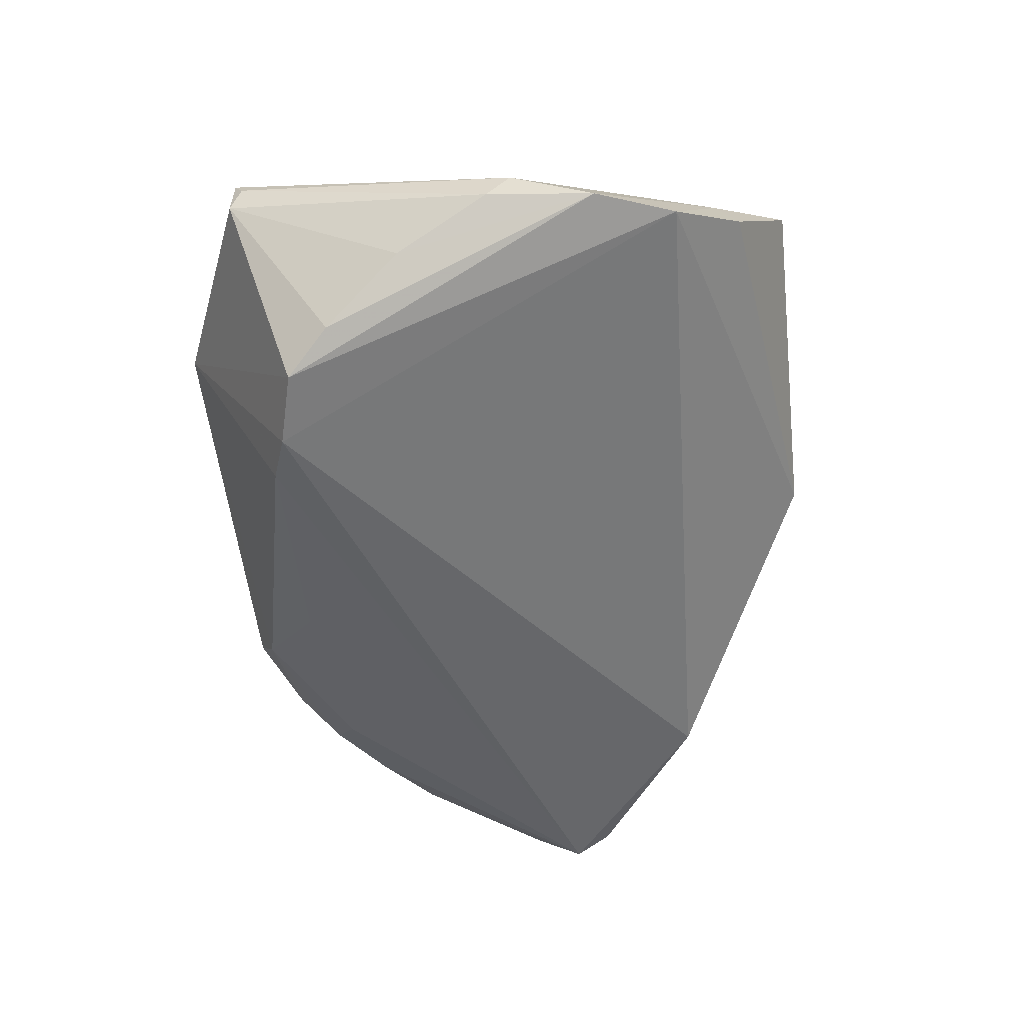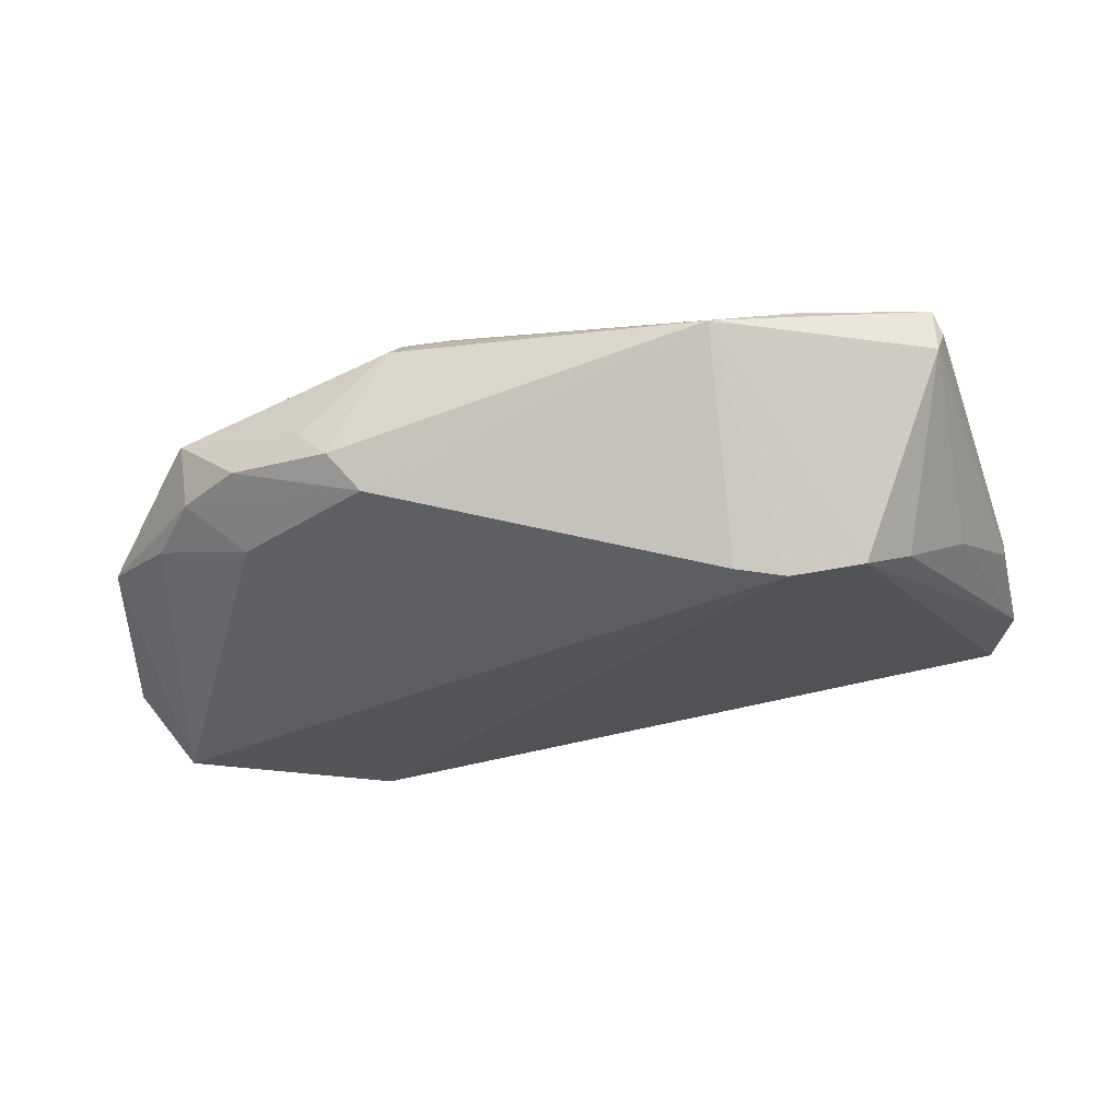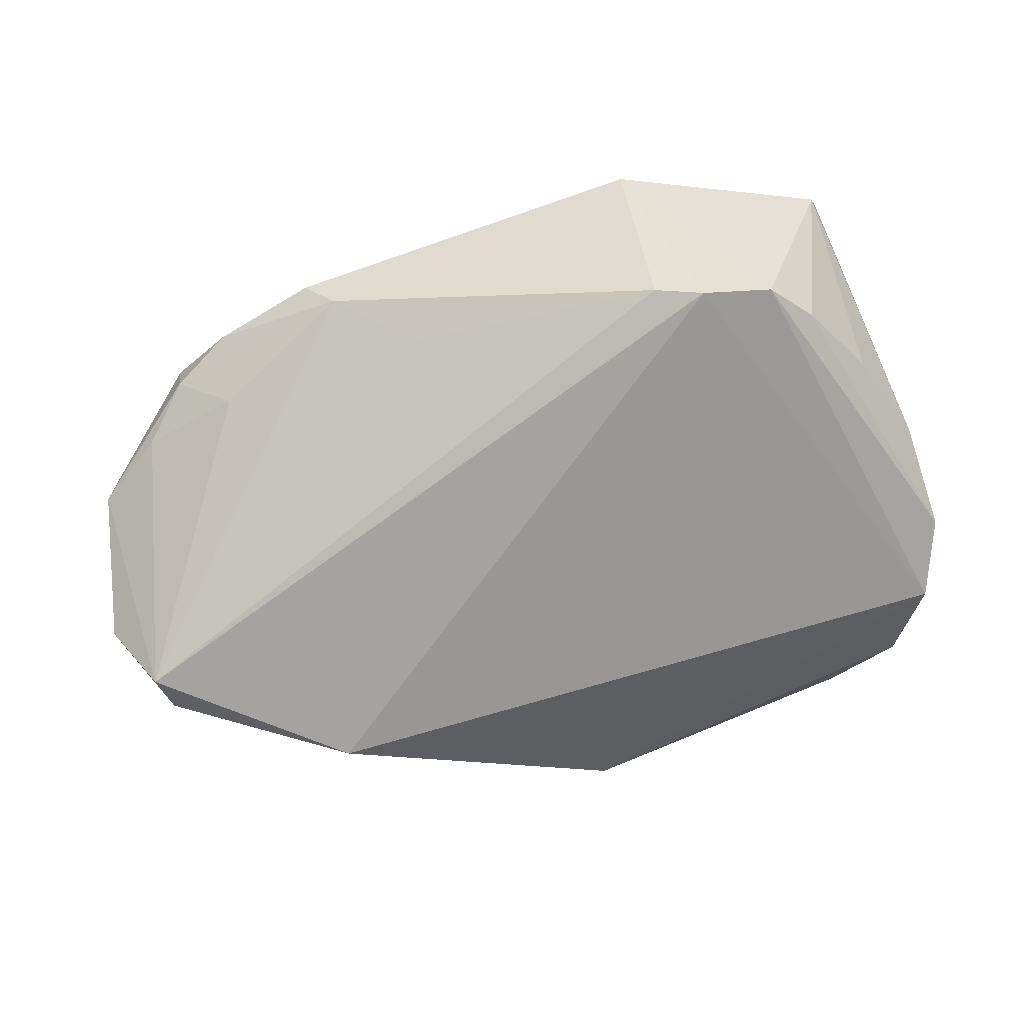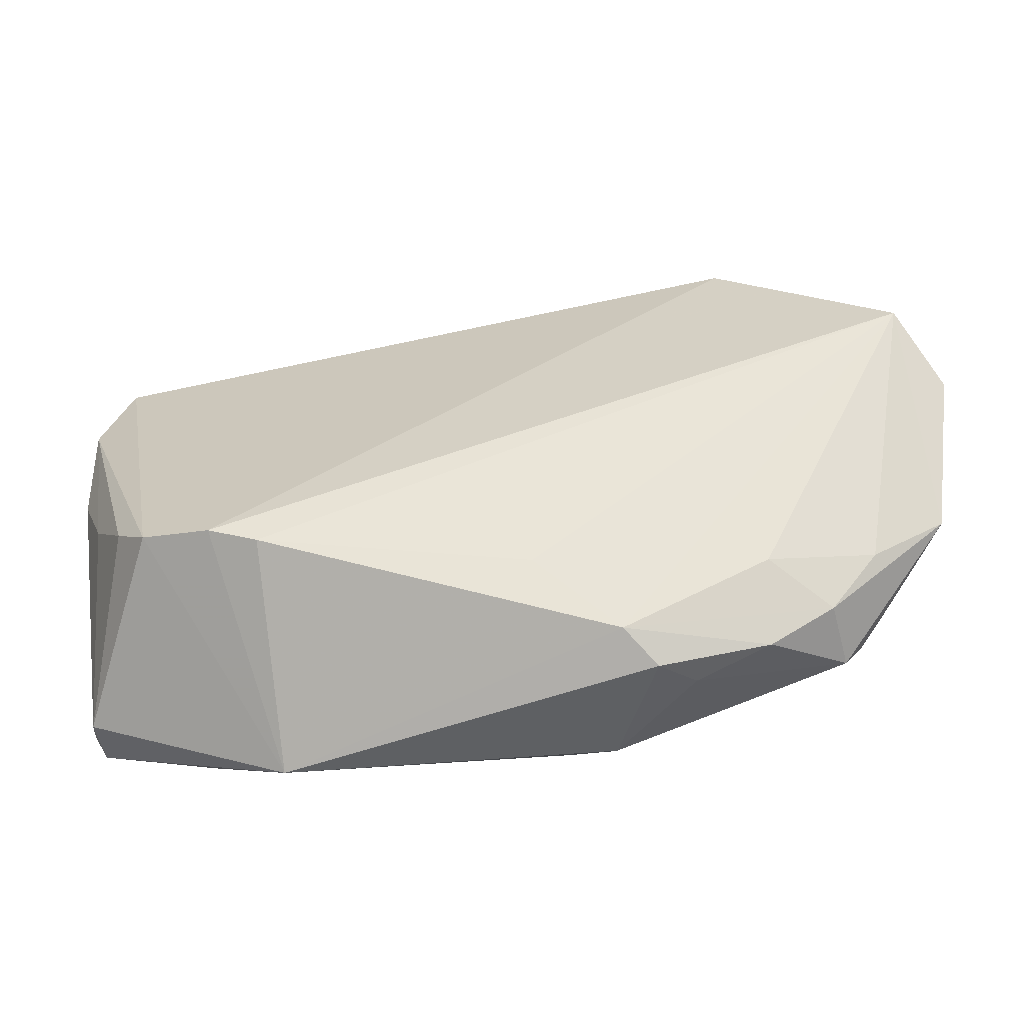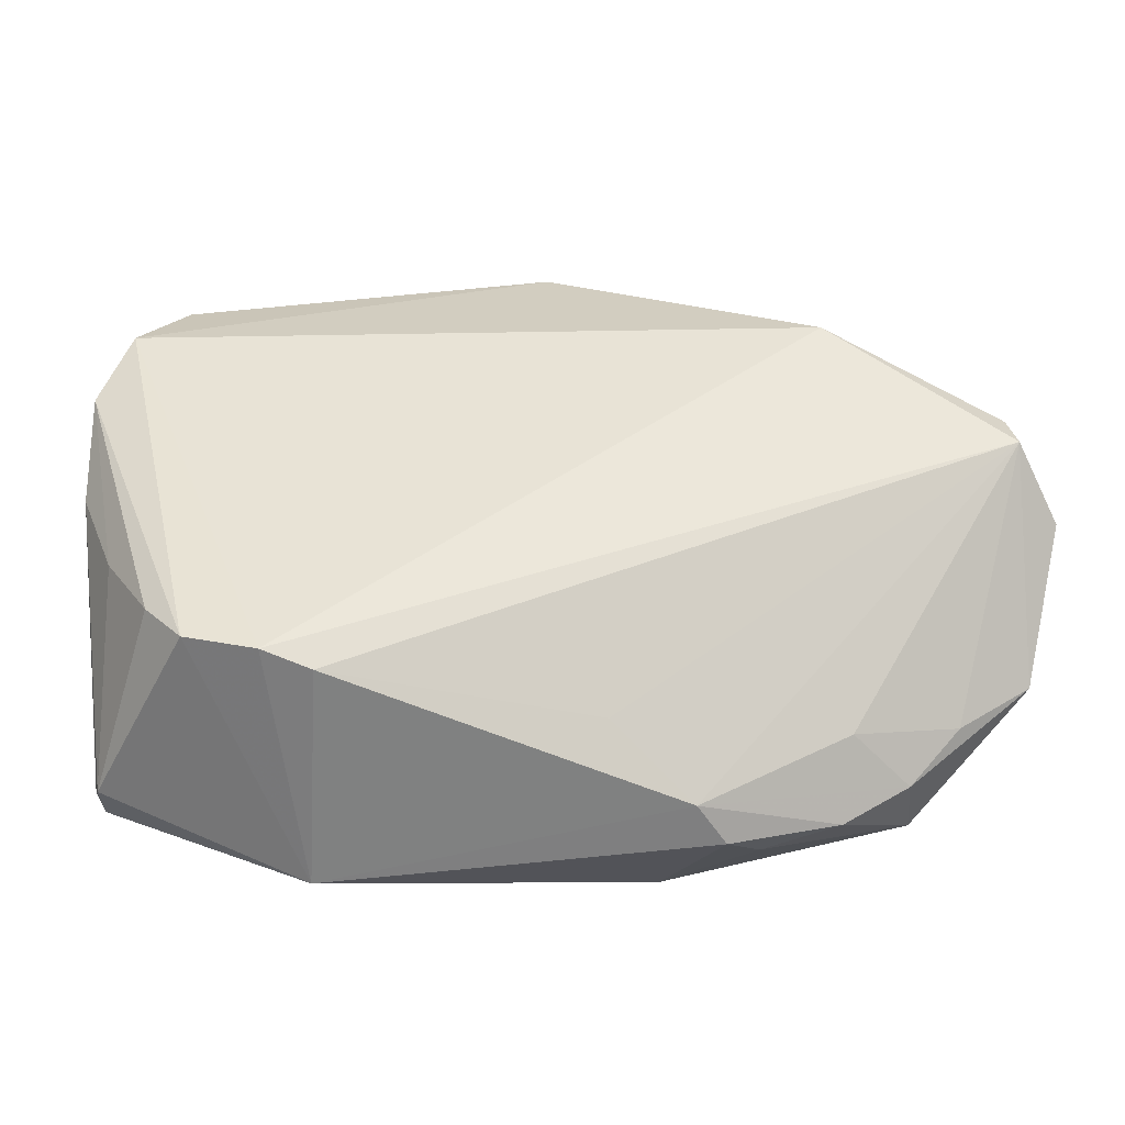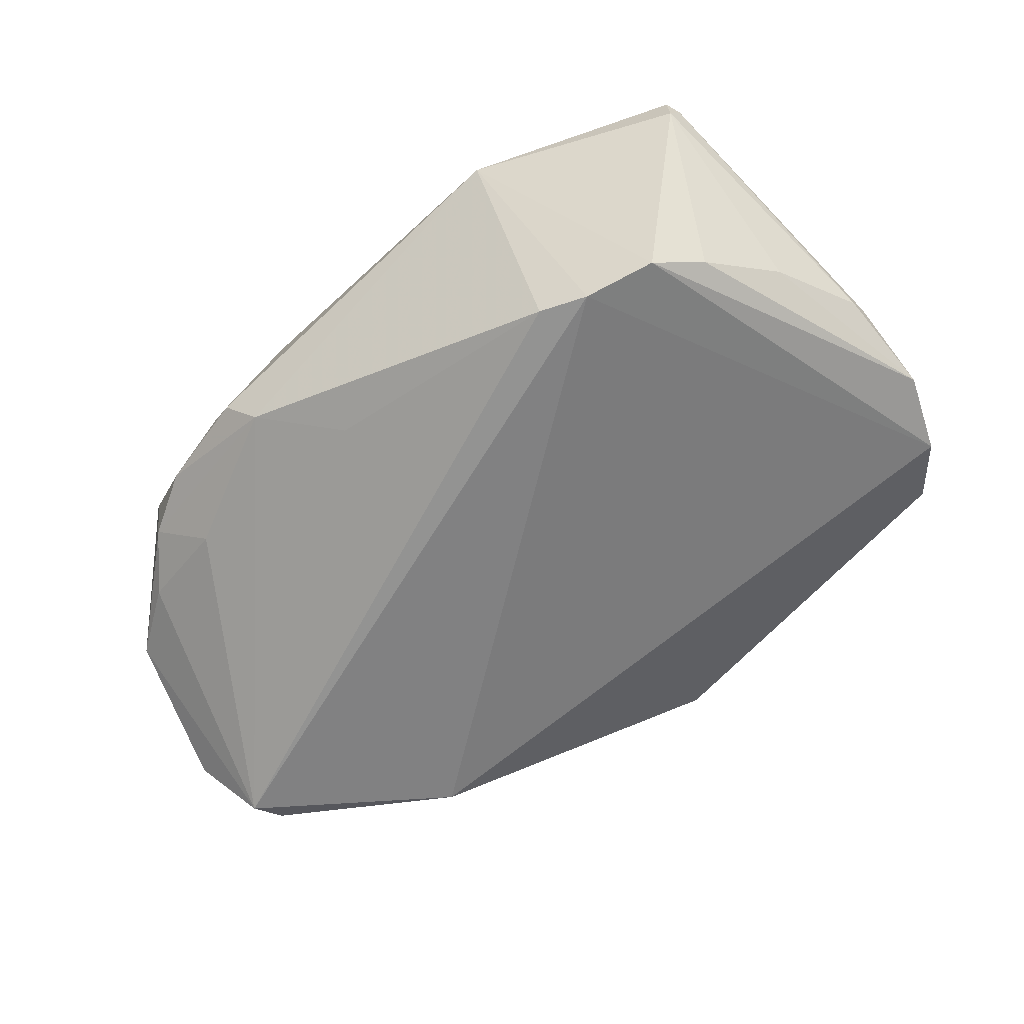
<metadata>
{"format":"obj","ext":"obj","renderer":"f3d","projection":"perspective","resolution":1024,"background":"white","views":[{"elev":-48.8,"azim":96.6,"up":"+Z"},{"elev":-30.3,"azim":14.7,"up":"+Z"},{"elev":-77.8,"azim":16.6,"up":"+Z"},{"elev":-52.7,"azim":-172.0,"up":"+Y"},{"elev":-32.2,"azim":177.6,"up":"+Y"},{"elev":-63.4,"azim":40.1,"up":"+Z"}]}
</metadata>
<code>
v -0.01612 -0.0355 -0.004708
v -0.003996 -0.02618 -0.01316
v 0.03138 0.01968 0.01504
v 0.04735 -0.0272 0.007685
v 0.03004 -0.0226 -0.01914
v -0.04533 0.007418 -0.0138
v -0.04938 -0.009648 -0.007793
v 0.03653 0.02349 0.01128
v 0.0359 -0.002186 0.01276
v -0.04039 -0.01758 0.004722
v -0.03504 -0.02845 -0.004038
v -0.0405 0.01026 -0.01111
v -0.04642 0.003912 -0.01914
v 0.00189 0.03601 -0.003551
v 0.04244 0.03079 -0.00237
v -0.0104 -0.03374 0.008389
v -0.04442 -0.0113 0.001643
v -0.03792 -0.02655 0.003604
v -0.04822 -0.01717 -0.00482
v 0.0476 0.02368 -0.007015
v 0.02469 -0.02449 -0.01857
v 0.04763 -0.02732 0.002776
v 0.03233 0.03366 0.01145
v 0.02817 -0.02238 0.01217
v -0.006427 0.03271 -0.003647
v -0.03595 -0.02916 0.003311
v -0.02694 0.01655 -0.003724
v -0.05108 -0.001806 -0.01247
v -0.009693 -0.0312 0.01086
v 0.05108 0.003034 -0.005209
v 0.05108 0.01491 -0.007206
v 0.05108 0.00566 -0.002266
v -0.01285 -0.03323 -0.008509
v 0.04709 -0.007357 -0.009106
v 0.01728 0.03319 0.007635
v -0.004128 -0.0305 0.0112
v -0.03789 0.004523 -0.0006792
v -0.0009099 0.03413 -0.001073
v -0.02711 0.02012 -0.01663
v 0.03411 -0.03191 0.006614
v -0.04574 0.007966 -0.01695
v 0.04822 -0.02605 0.00541
v -0.01669 0.02627 -0.007118
v -0.02802 -0.0325 -0.003388
v 0.03455 0.0366 0.009055
v 0.04117 0.02833 0.002907
v -0.04026 -0.02267 -0.005931
v -0.02533 0.01229 0.002759
v -0.01825 -0.005196 0.01667
v 0.02447 -0.01707 0.01512
v -0.04867 -0.00126 -0.008045
v 0.04198 -0.0158 -0.01468
v -0.04563 -0.003482 0.0003321
v 0.02528 -0.0366 0.003959
v -0.01983 -0.03428 -0.001019
v -0.02877 -0.02522 -0.009003
v 0.01793 0.03446 0.006294
v -0.04013 -0.02351 0.003033
v -0.02169 -0.01367 0.01914
v 0.02593 -0.01105 0.01629
v -0.004762 -0.03211 0.009893
v 0.03783 -0.02056 -0.01763
f 20 5 39
f 54 5 62
f 62 22 54
f 62 52 22
f 62 5 20
f 21 5 54
f 20 39 14
f 31 62 20
f 52 62 31
f 23 59 3
f 54 1 33
f 33 21 54
f 38 14 25
f 25 14 39
f 20 14 15
f 15 14 45
f 22 52 34
f 52 31 34
f 22 34 30
f 30 34 31
f 32 30 31
f 16 1 54
f 54 22 4
f 35 23 45
f 44 33 1
f 21 33 2
f 43 25 39
f 12 25 43
f 53 17 59
f 53 7 19
f 19 17 53
f 45 32 46
f 46 32 31
f 46 31 20
f 20 15 46
f 46 15 45
f 18 26 59
f 59 58 18
f 19 26 18
f 18 58 19
f 1 16 55
f 55 16 26
f 55 44 1
f 26 44 55
f 59 26 29
f 26 16 29
f 50 4 60
f 3 59 60
f 59 50 60
f 8 32 45
f 8 4 32
f 3 4 8
f 8 23 3
f 45 23 8
f 22 30 42
f 42 4 22
f 30 32 42
f 32 4 42
f 38 35 57
f 57 35 45
f 57 14 38
f 45 14 57
f 11 44 26
f 11 26 19
f 19 47 11
f 11 47 56
f 56 33 11
f 33 44 11
f 10 58 59
f 59 17 10
f 19 58 10
f 10 17 19
f 21 2 13
f 5 21 13
f 13 33 56
f 13 2 33
f 13 39 5
f 56 47 13
f 13 47 19
f 27 25 12
f 49 53 59
f 59 23 49
f 23 35 49
f 6 53 12
f 53 6 51
f 36 50 59
f 59 29 36
f 9 4 3
f 3 60 9
f 9 60 4
f 12 53 37
f 37 27 12
f 39 13 41
f 41 43 39
f 12 43 41
f 41 6 12
f 7 53 28
f 53 51 28
f 19 7 28
f 28 13 19
f 28 41 13
f 28 51 6
f 6 41 28
f 24 4 50
f 50 36 24
f 54 4 40
f 40 36 54
f 4 24 40
f 40 24 36
f 54 36 61
f 61 36 29
f 61 16 54
f 61 29 16
f 25 27 48
f 27 37 48
f 38 25 48
f 48 35 38
f 48 49 35
f 53 49 48
f 48 37 53

</code>
